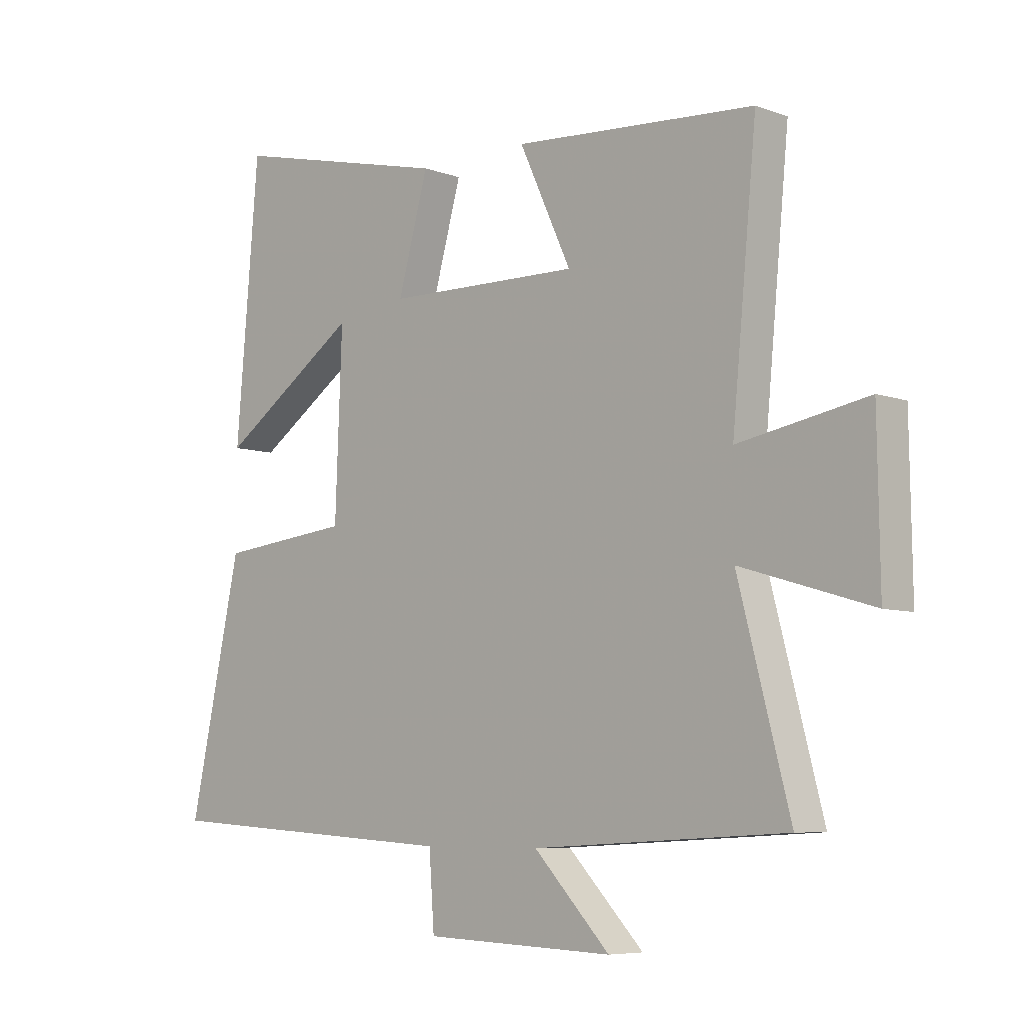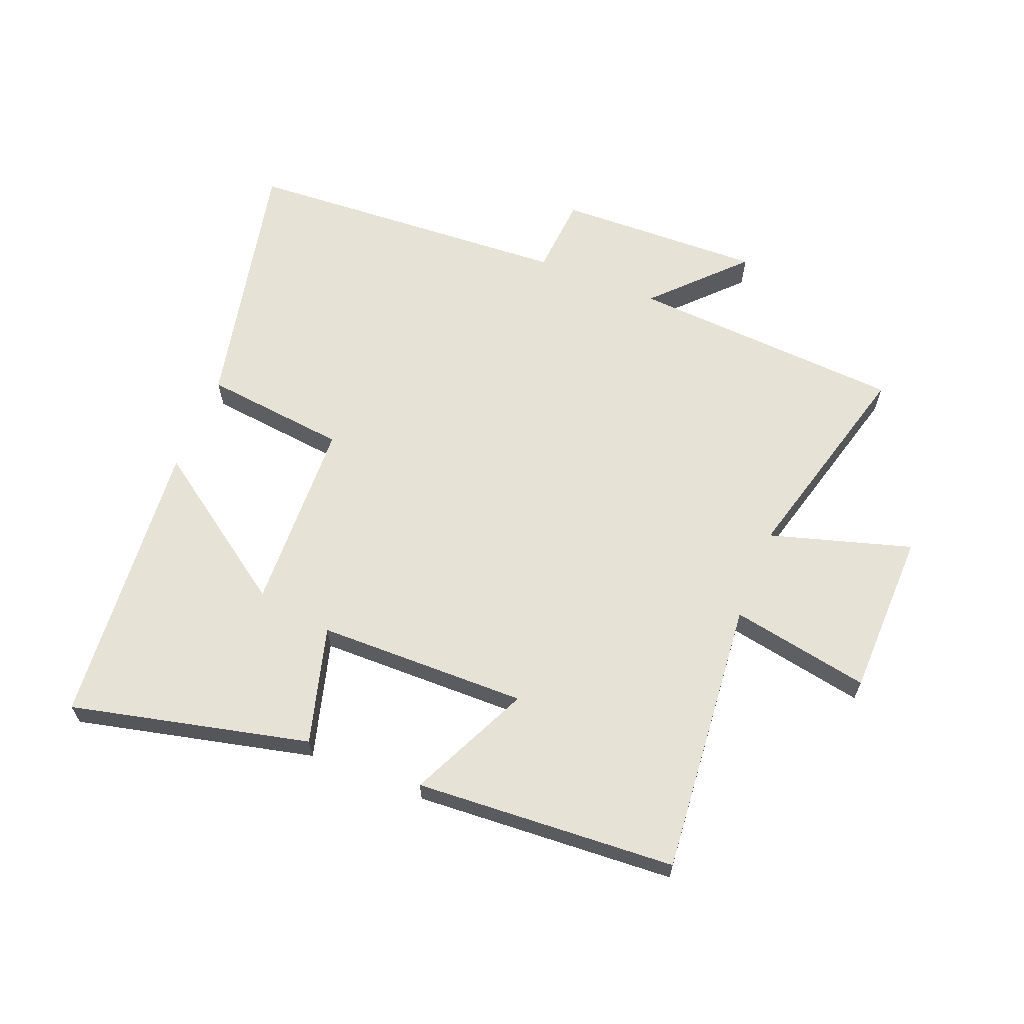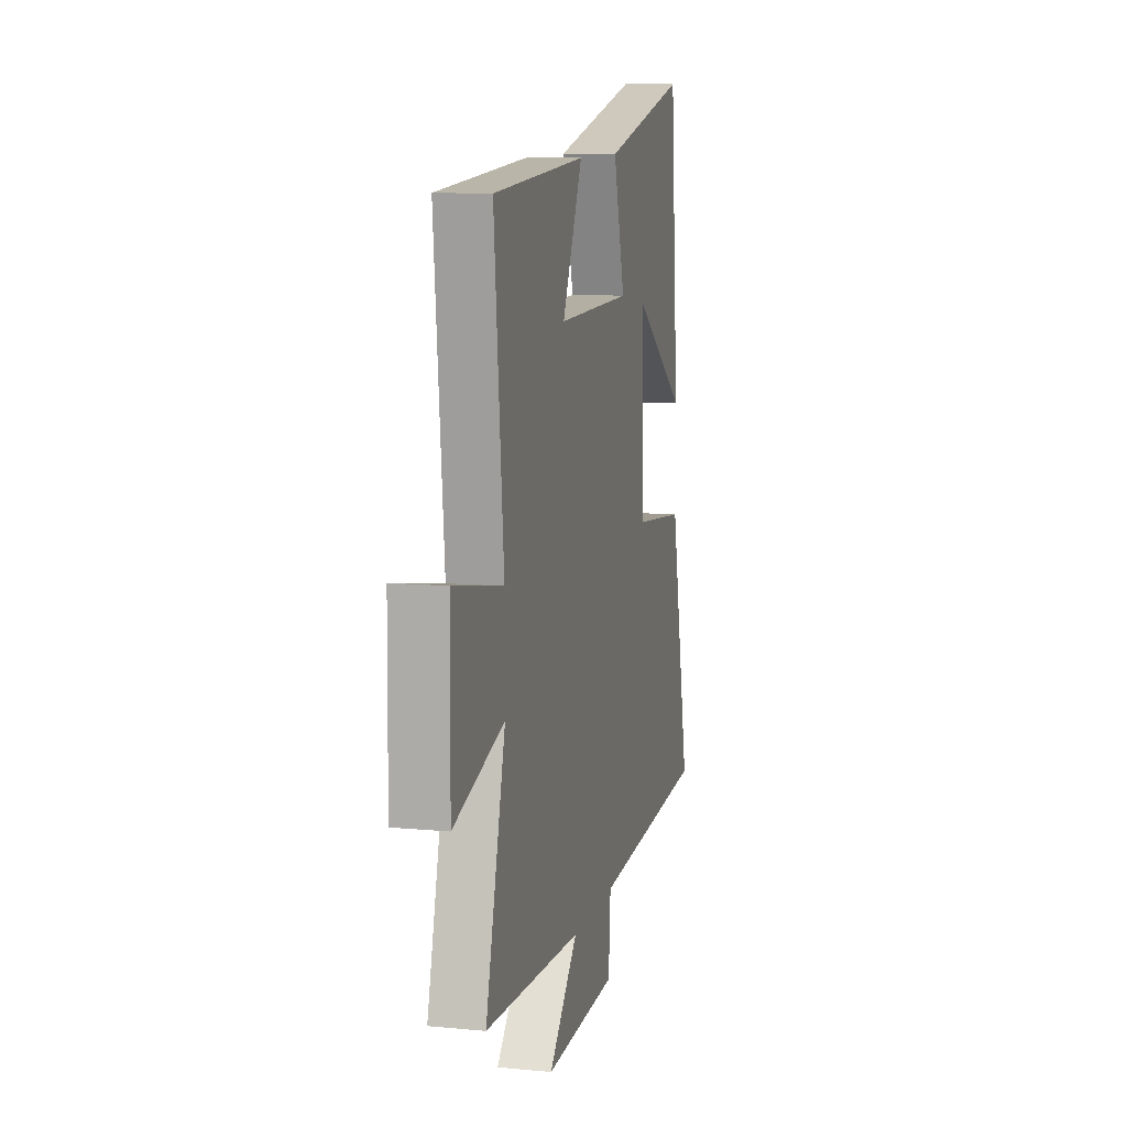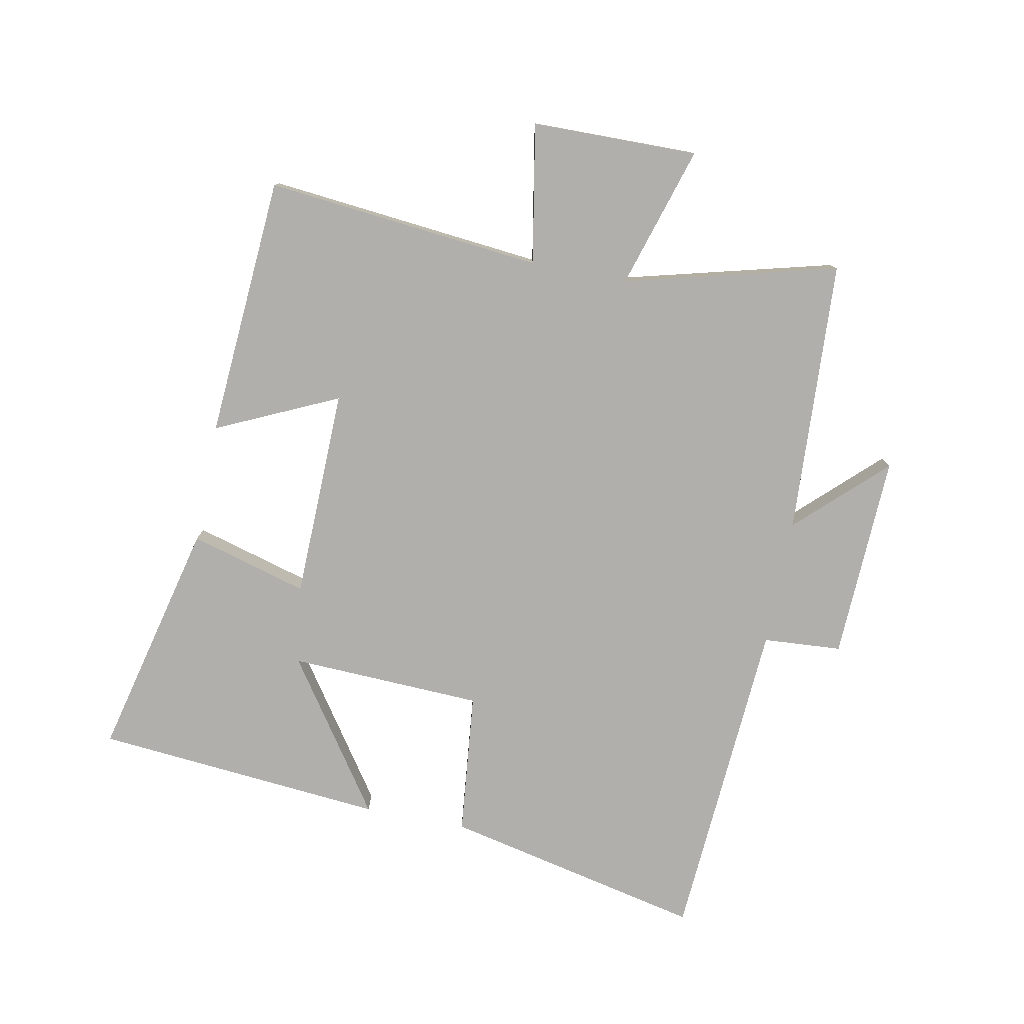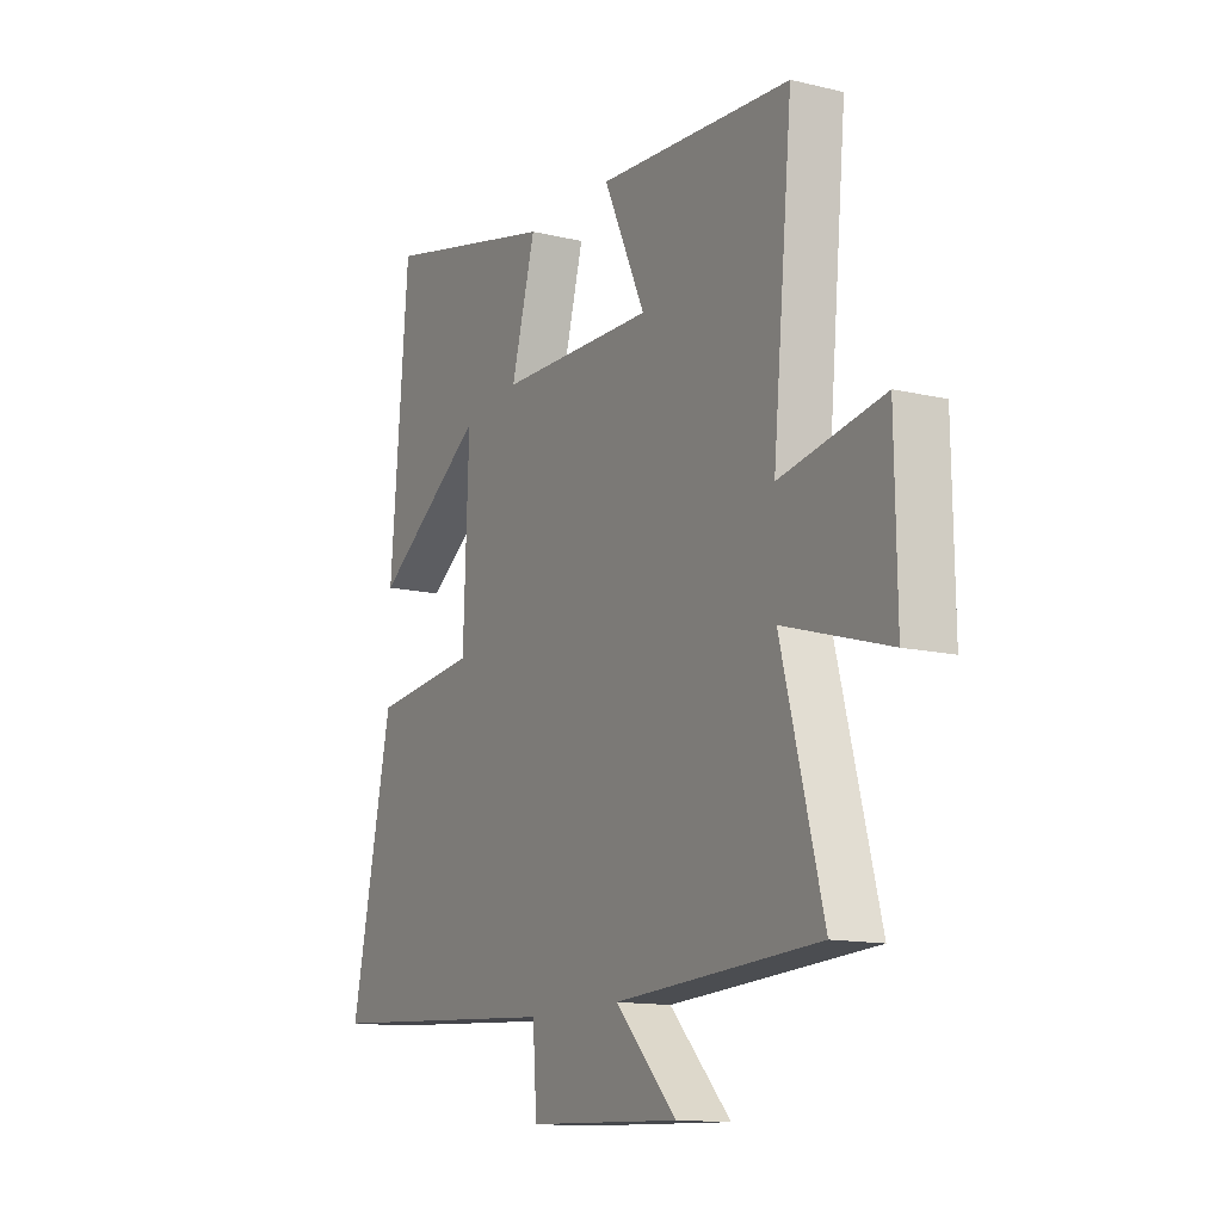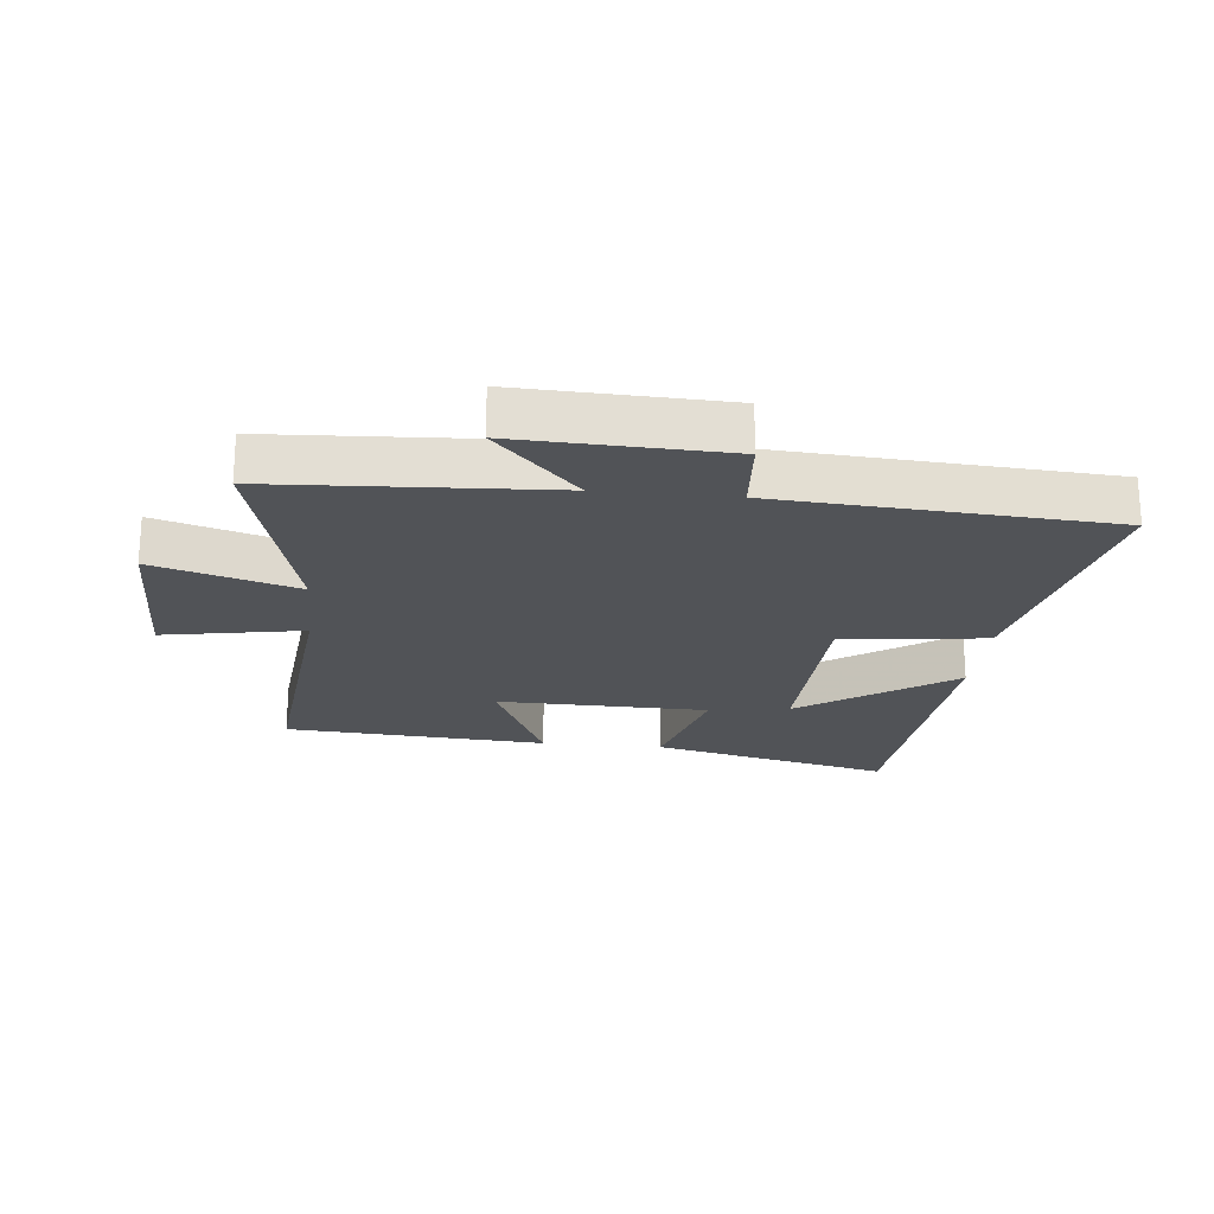
<metadata>
{"format":"obj","ext":"obj","renderer":"f3d","projection":"perspective","resolution":1024,"background":"white","views":[{"elev":-6.8,"azim":43.5,"up":"+Z"},{"elev":64.0,"azim":22.0,"up":"+Y"},{"elev":10.1,"azim":103.6,"up":"+Z"},{"elev":-78.3,"azim":78.8,"up":"+Y"},{"elev":-13.2,"azim":61.4,"up":"+Z"},{"elev":-22.0,"azim":174.1,"up":"+Y"}]}
</metadata>
<code>
v -0.591 0.07 -0.466
v -0.5 0.07 -0.046
v -0.268 0.07 -0.021
v -0.256 0.07 0.291
v -0.5 0.07 0.122
v -0.46 0.07 0.591
v -0.075 0.07 0.5
v -0.128 0.07 0.31
v 0.212 0.07 0.304
v 0.121 0.07 0.5
v 0.543 0.07 0.472
v 0.5 0.07 0.026
v 0.725 0.07 0.067
v 0.729 0.07 -0.201
v 0.5 0.07 -0.132
v 0.59 0.07 -0.475
v 0.147 0.07 -0.5
v 0.28 0.07 -0.639
v -0.052 0.07 -0.627
v -0.061 0.07 -0.5
v -0.591 0 -0.466
v -0.5 0 -0.046
v -0.268 0 -0.021
v -0.256 0 0.291
v -0.5 0 0.122
v -0.46 0 0.591
v -0.075 0 0.5
v -0.128 0 0.31
v 0.212 0 0.304
v 0.121 0 0.5
v 0.543 0 0.472
v 0.5 0 0.026
v 0.725 0 0.067
v 0.729 0 -0.201
v 0.5 0 -0.132
v 0.59 0 -0.475
v 0.147 0 -0.5
v 0.28 0 -0.639
v -0.052 0 -0.627
v -0.061 0 -0.5
f 17 18 19 20
f 15 16 17 20
f 15 20 1 2
f 12 13 14 15
f 12 15 2 3
f 9 10 11 12
f 8 9 12 3
f 7 8 3 4
f 4 5 6 7
f 40 39 38 37
f 40 37 36 35
f 22 21 40 35
f 35 34 33 32
f 23 22 35 32
f 32 31 30 29
f 23 32 29 28
f 24 23 28 27
f 27 26 25 24
f 1 21 22 2
f 2 22 23 3
f 3 23 24 4
f 4 24 25 5
f 5 25 26 6
f 6 26 27 7
f 7 27 28 8
f 8 28 29 9
f 9 29 30 10
f 10 30 31 11
f 11 31 32 12
f 12 32 33 13
f 13 33 34 14
f 14 34 35 15
f 15 35 36 16
f 16 36 37 17
f 17 37 38 18
f 18 38 39 19
f 19 39 40 20
f 20 40 21 1

</code>
